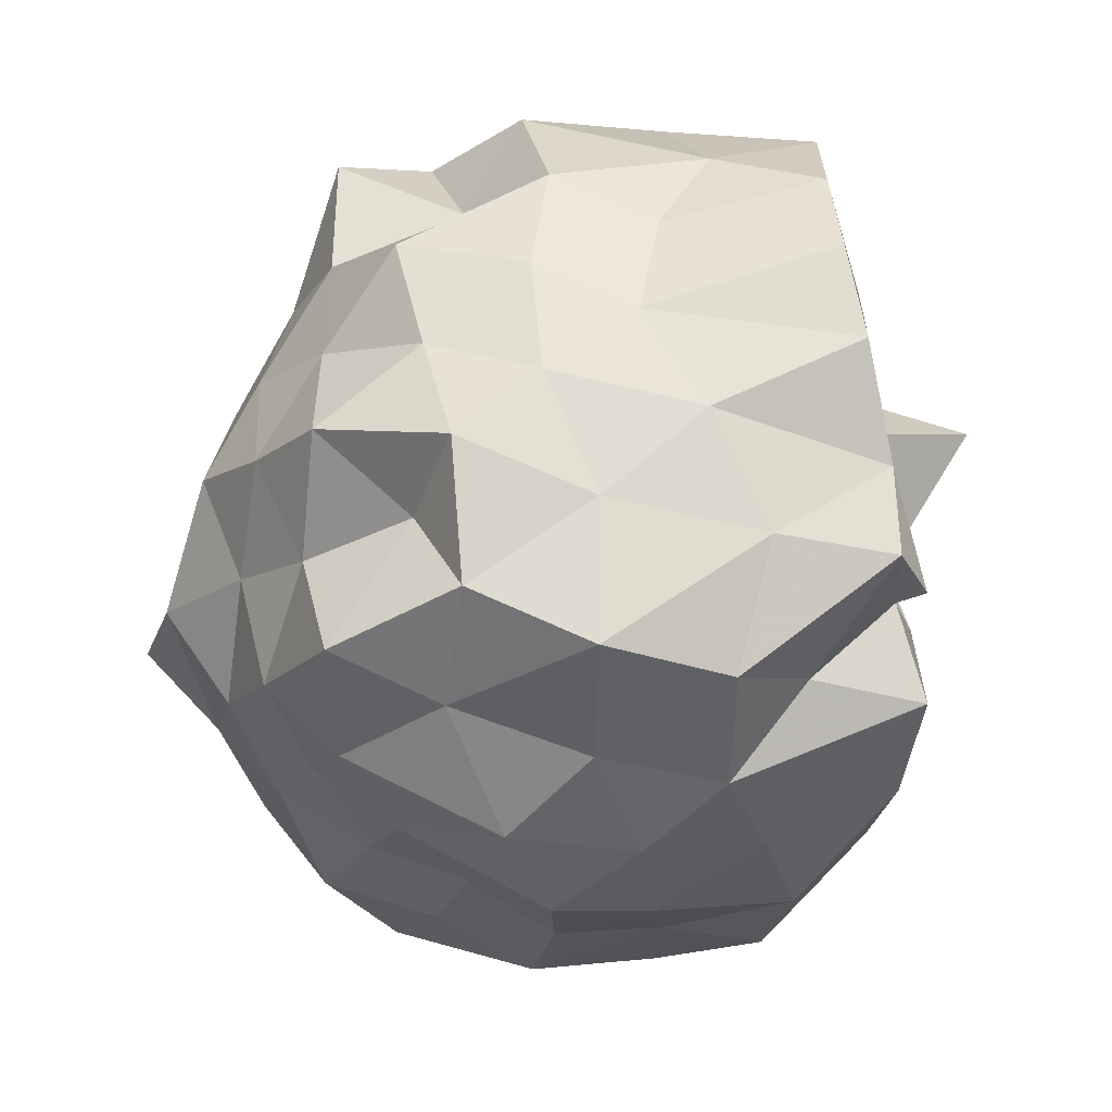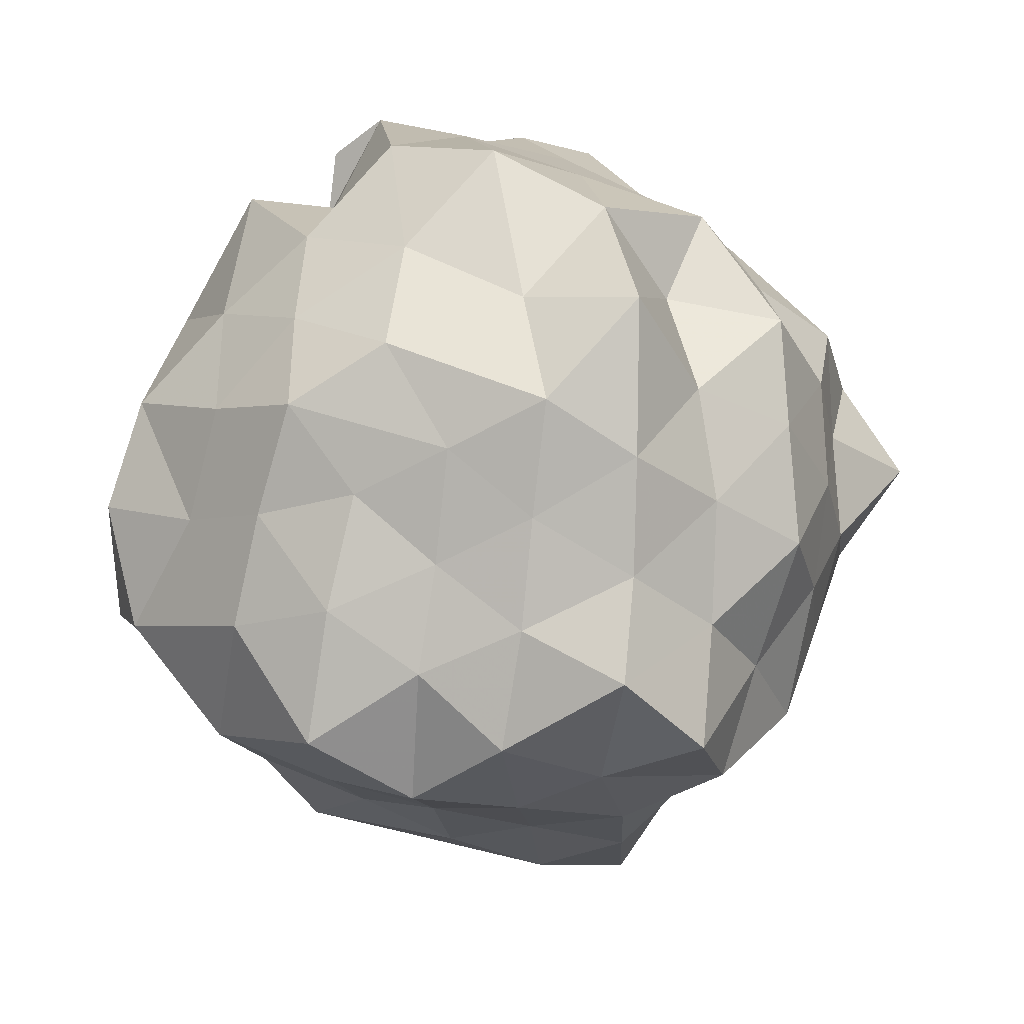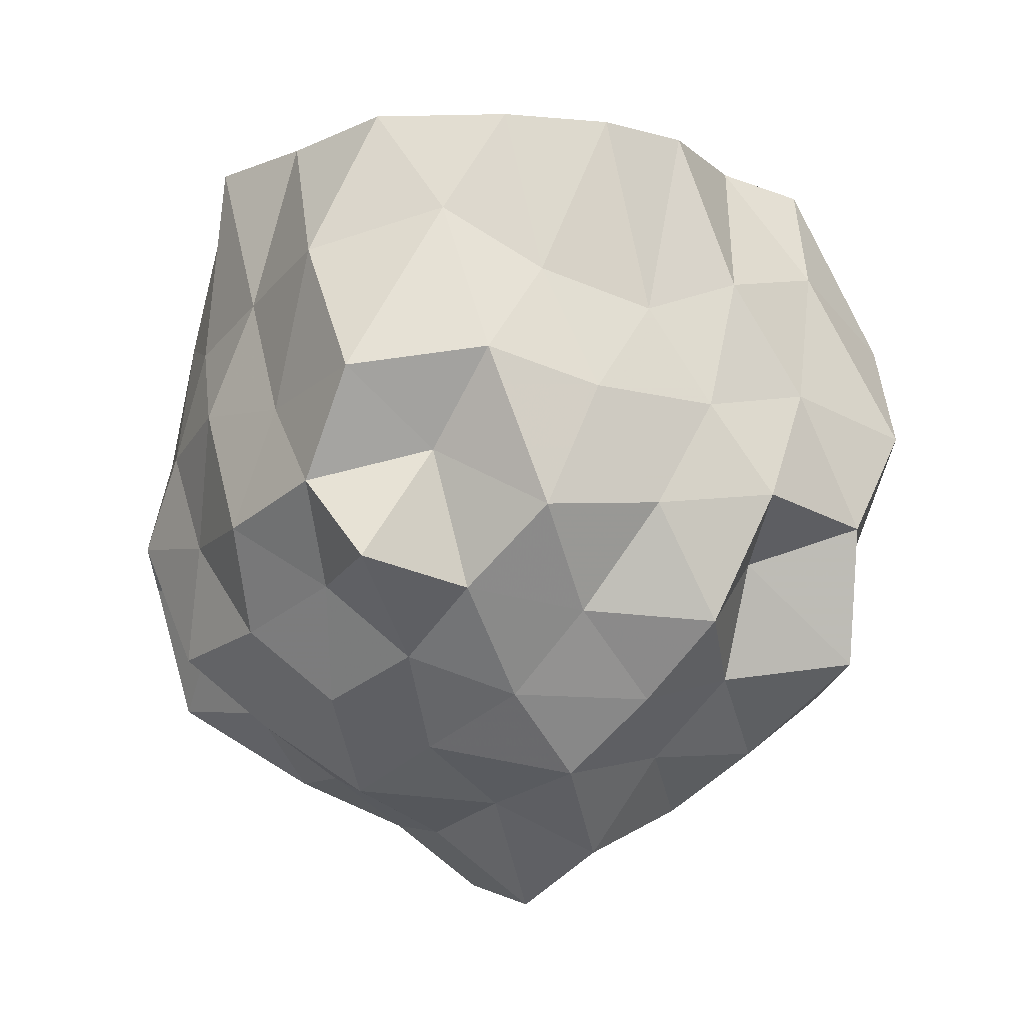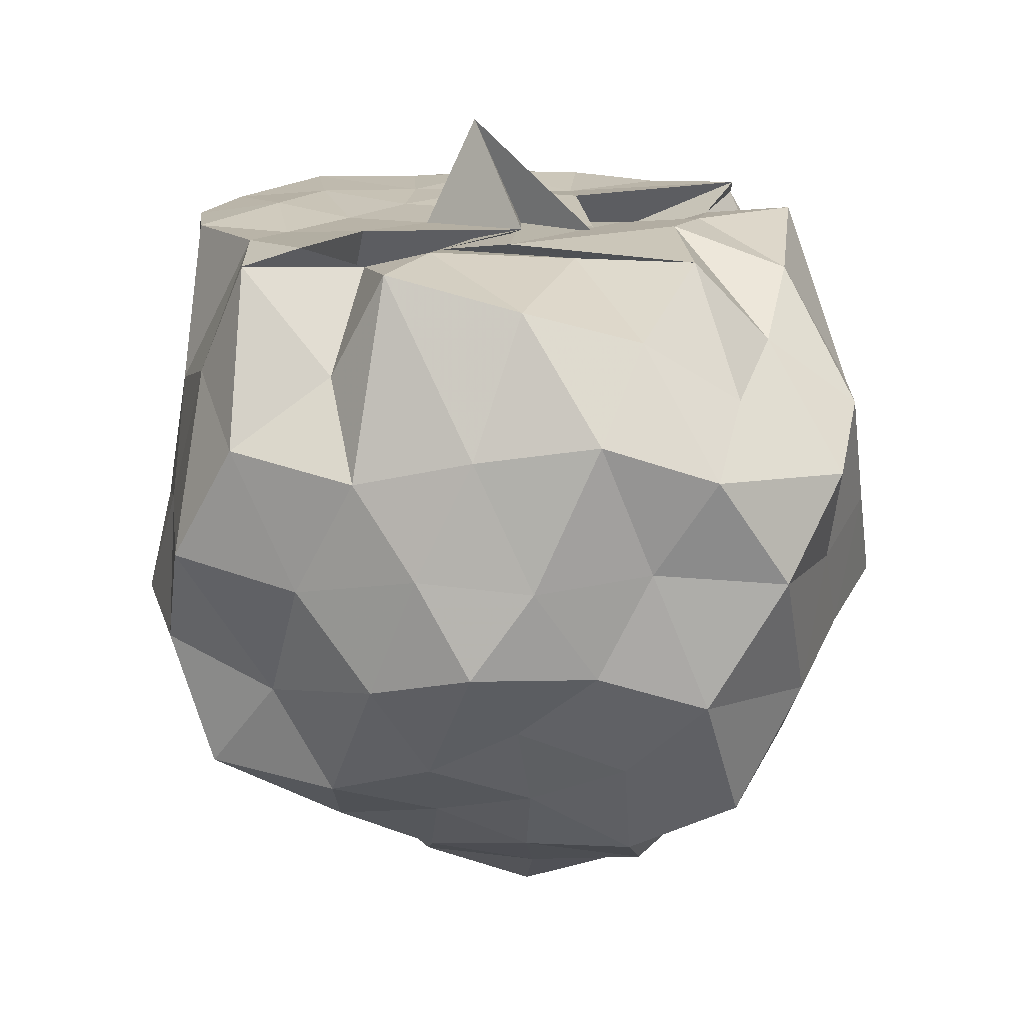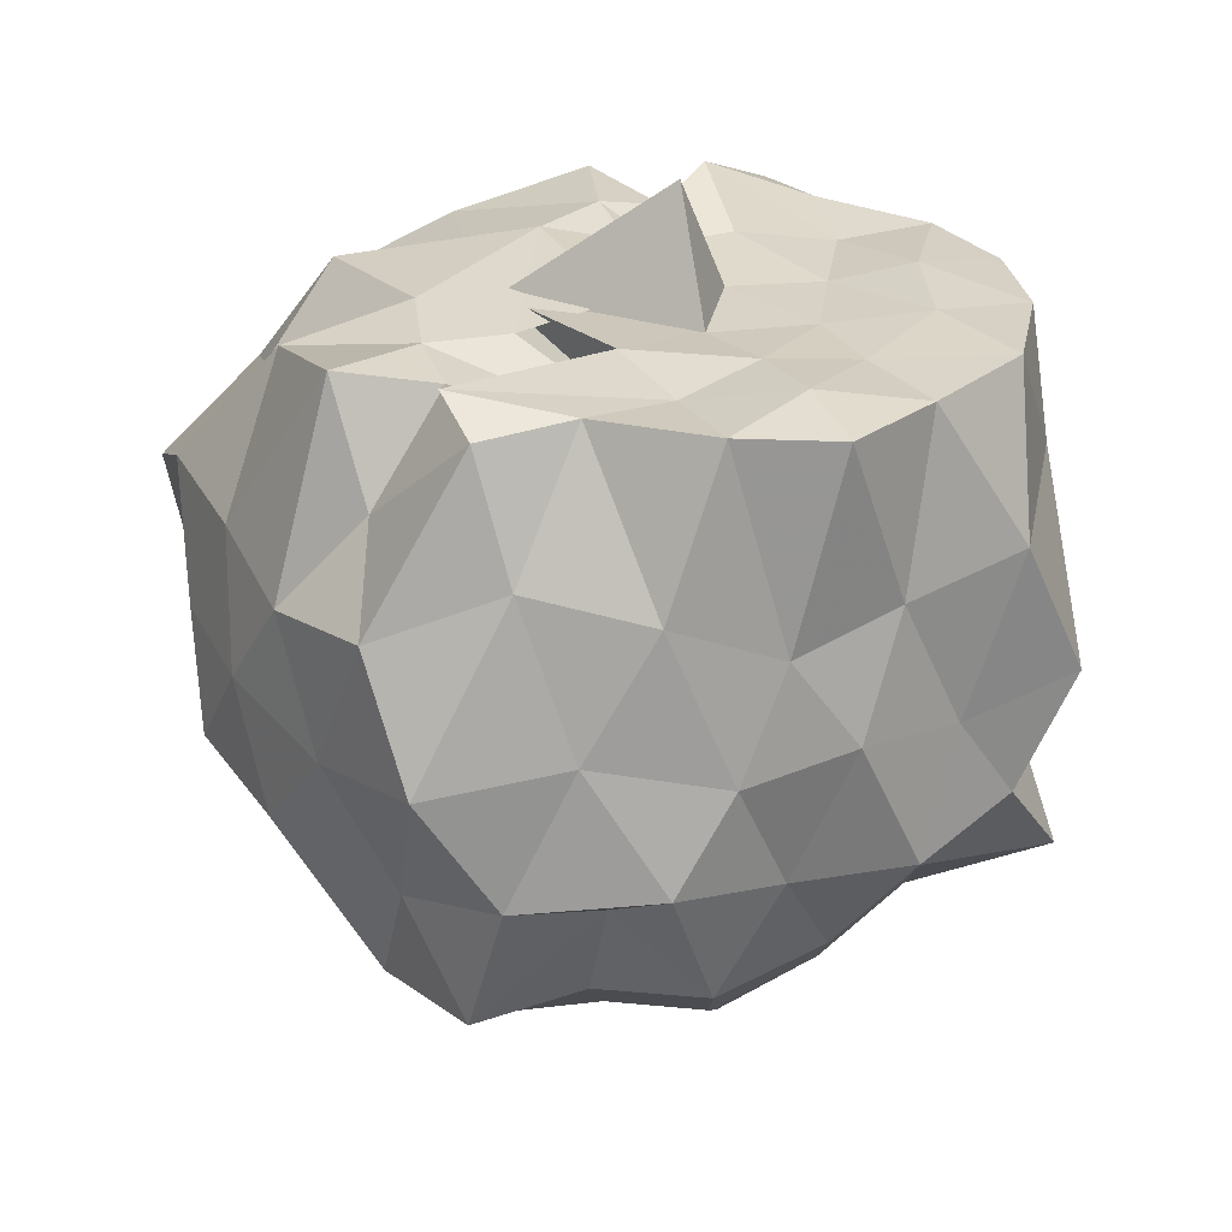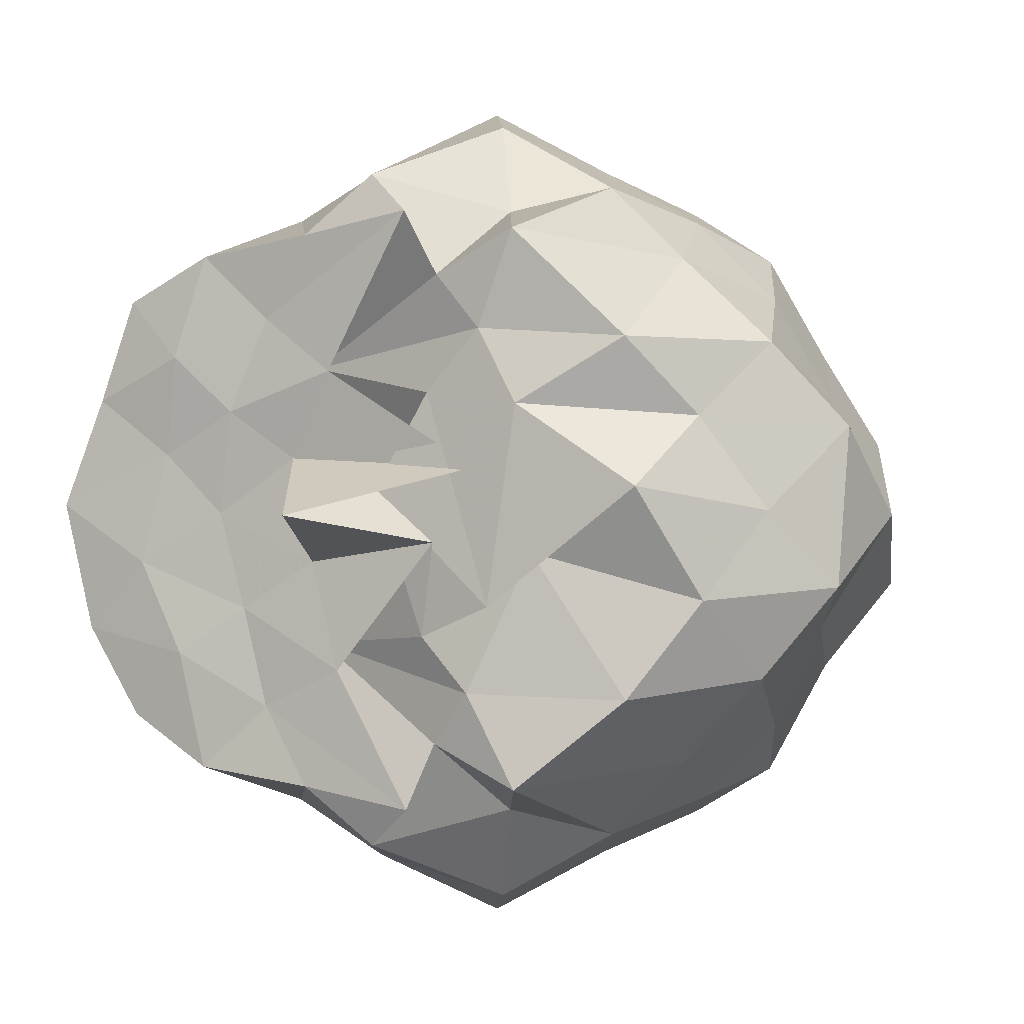
<metadata>
{"format":"obj","ext":"obj","renderer":"f3d","projection":"perspective","resolution":1024,"background":"white","views":[{"elev":-78.8,"azim":-80.6,"up":"+Y"},{"elev":36.6,"azim":149.6,"up":"+Y"},{"elev":-14.8,"azim":-69.3,"up":"+Z"},{"elev":17.2,"azim":51.3,"up":"+Z"},{"elev":27.6,"azim":-157.3,"up":"+Z"},{"elev":-0.4,"azim":23.2,"up":"+Y"}]}
</metadata>
<code>
v -1.642 -0.03096 1.254
v -1.414 -0.02563 -0.9424
v -0.5759 -0.01725 0.6708
v -0.7252 0.22 0.7674
v -0.8705 0.4146 0.9089
v -1.135 0.6848 1
v -1.259 0.7594 0.7208
v -1.538 0.8424 0.9686
v -1.717 0.692 0.9935
v -2.016 0.648 0.983
v -2.245 0.5369 0.9687
v -2.339 0.2778 0.9689
v -2.442 -5.346e-05 0.9833
v -2.371 -0.3273 0.9688
v -2.231 -0.5547 0.9685
v -2.021 -0.6862 0.9812
v -1.717 -0.7254 0.9918
v -1.535 -0.8707 0.969
v -1.259 -0.7918 0.7208
v -1.134 -0.7136 0.993
v -0.8665 -0.4885 0.9124
v -0.6924 -0.242 0.8312
v -0.4208 0.1995 0.4764
v -0.5904 0.412 0.5943
v -0.8373 0.6346 0.564
v -1.064 0.8397 0.4958
v -1.353 1.008 0.5509
v -1.652 0.8959 0.6761
v -1.934 0.78 0.5953
v -2.156 0.6276 0.492
v -2.328 0.3999 0.552
v -2.524 0.1502 0.6076
v -2.458 -0.192 0.7006
v -2.343 -0.4171 0.5468
v -2.172 -0.6444 0.467
v -1.94 -0.8057 0.5881
v -1.647 -0.9326 0.6832
v -1.353 -1.041 0.5491
v -1.063 -0.8707 0.4952
v -0.8374 -0.6671 0.5645
v -0.6103 -0.4454 0.6147
v -0.4367 -0.2127 0.5219
v -0.5454 0.2812 0.2091
v -0.6778 0.5431 0.2875
v -0.9061 0.7634 0.2624
v -1.198 0.9248 0.1948
v -1.5 1.093 0.2544
v -1.8 0.9088 0.3054
v -2.09 0.7418 0.2278
v -2.292 0.541 0.2699
v -2.428 0.2787 0.224
v -2.62 -0.003617 0.2541
v -2.493 -0.3305 0.3044
v -2.312 -0.554 0.2308
v -2.085 -0.778 0.2217
v -1.799 -0.9398 0.3081
v -1.499 -1.124 0.2535
v -1.2 -0.956 0.1964
v -0.9069 -0.7965 0.2653
v -0.6926 -0.5901 0.2454
v -0.5538 -0.3216 0.2774
v -0.3727 -0.02801 0.2396
v -0.6378 0.4152 -0.02561
v -0.7698 0.6731 0.03675
v -1.013 0.8215 -0.03967
v -1.368 0.8879 -0.1197
v -1.669 1.013 -0.02338
v -1.996 0.872 0.006489
v -2.162 0.6239 -0.05003
v -2.393 0.408 -0.07044
v -2.52 0.1456 -0.001113
v -2.418 -0.1539 0.07664
v -2.395 -0.4489 -0.0853
v -2.175 -0.6639 -0.04726
v -1.99 -0.9086 -0.003303
v -1.666 -1.048 -0.02913
v -1.368 -0.9227 -0.1236
v -1.015 -0.8609 -0.04525
v -0.7765 -0.7259 0.02583
v -0.6236 -0.4406 0.008143
v -0.4602 -0.2134 -0.07678
v -0.5087 0.1685 -0.1217
v -0.8326 0.5094 -0.1888
v -1.042 0.6454 -0.3023
v -1.263 0.7806 -0.4089
v -1.557 0.96 -0.3653
v -1.798 0.752 -0.1319
v -2.032 0.7153 -0.3235
v -2.201 0.4459 -0.3003
v -2.318 0.1785 -0.2246
v -2.58 -0.03534 -0.2221
v -2.348 -0.22 -0.2672
v -2.165 -0.4591 -0.3054
v -2.03 -0.7618 -0.3287
v -1.79 -0.7847 -0.1315
v -1.558 -0.9913 -0.3666
v -1.261 -0.8132 -0.4003
v -1.025 -0.67 -0.3112
v -0.8258 -0.5346 -0.1776
v -0.6715 -0.3007 -0.2917
v -0.5534 -0.01621 -0.4308
v -0.6833 0.2772 -0.31
v -0.8175 0.04098 0.9775
v -1.127 0.2486 0.9999
v -1.235 0.4393 0.9827
v -1.358 0.5799 0.9647
v -1.419 0.738 1.026
v -1.842 0.4818 0.9691
v -2.098 0.3858 0.9997
v -2.136 0.1317 0.9727
v -2.202 -0.1504 0.9908
v -2.082 -0.3886 0.9999
v -1.842 -0.524 0.9691
v -1.414 -0.7707 1.024
v -1.365 -0.6075 0.9614
v -1.26 -0.4758 0.9992
v -1.098 -0.1231 0.9648
v -1.202 -0.2591 1.002
v -1.383 0.2815 0.9688
v -1.781 0.36 0.7974
v -1.648 0.3401 0.9985
v -1.94 0.2417 0.9851
v -1.977 -0.02346 0.9696
v -1.908 -0.2699 0.9689
v -1.624 -0.4258 0.9934
v -1.77 -0.3646 0.7872
v -1.397 -0.3371 0.9686
v -1.523 0.03674 0.9755
v -1.254 0.09045 0.9689
v -1.763 0.1183 0.9688
v -1.706 -0.1482 0.9709
v -1.352 -0.0984 0.9994
v -0.9447 0.3874 -0.4062
v -1.165 0.5159 -0.5094
v -1.428 0.6466 -0.5727
v -1.715 0.6609 -0.4154
v -1.946 0.5188 -0.5032
v -2.113 0.251 -0.4775
v -2.233 -0.01473 -0.4045
v -2.098 -0.2506 -0.4928
v -1.948 -0.5544 -0.4994
v -1.714 -0.6933 -0.4153
v -1.427 -0.6733 -0.5636
v -1.169 -0.5378 -0.5012
v -0.9154 -0.4188 -0.4172
v -0.7732 -0.1944 -0.5713
v -0.8278 0.1595 -0.5191
v -1.067 0.2743 -0.6226
v -1.348 0.3843 -0.6965
v -1.657 0.4449 -0.6021
v -1.874 0.2739 -0.6781
v -2.002 0.02138 -0.5953
v -1.888 -0.3256 -0.6674
v -1.655 -0.4805 -0.5986
v -1.341 -0.4271 -0.6949
v -1.057 -0.3171 -0.6252
v -0.9531 0.0008135 -0.7197
v -1.223 0.2052 -0.8593
v -1.557 0.1828 -0.7507
v -1.738 -0.05981 -0.7093
v -1.563 -0.274 -0.8294
v -1.217 -0.1655 -0.7739
f 3 23 4
f 4 23 24
f 4 24 5
f 5 24 25
f 5 25 6
f 6 25 26
f 6 26 7
f 7 26 27
f 7 27 8
f 8 27 28
f 8 28 9
f 9 28 29
f 9 29 10
f 10 29 30
f 10 30 11
f 11 30 31
f 11 31 12
f 12 31 32
f 12 32 13
f 13 32 33
f 13 33 14
f 14 33 34
f 14 34 15
f 15 34 35
f 15 35 16
f 16 35 36
f 16 36 17
f 17 36 37
f 17 37 18
f 18 37 38
f 18 38 19
f 19 38 39
f 19 39 20
f 20 39 40
f 20 40 21
f 21 40 41
f 21 41 22
f 22 41 42
f 22 42 3
f 3 42 23
f 23 43 24
f 24 43 44
f 24 44 25
f 25 44 45
f 25 45 26
f 26 45 46
f 26 46 27
f 27 46 47
f 27 47 28
f 28 47 48
f 28 48 29
f 29 48 49
f 29 49 30
f 30 49 50
f 30 50 31
f 31 50 51
f 31 51 32
f 32 51 52
f 32 52 33
f 33 52 53
f 33 53 34
f 34 53 54
f 34 54 35
f 35 54 55
f 35 55 36
f 36 55 56
f 36 56 37
f 37 56 57
f 37 57 38
f 38 57 58
f 38 58 39
f 39 58 59
f 39 59 40
f 40 59 60
f 40 60 41
f 41 60 61
f 41 61 42
f 42 61 62
f 42 62 23
f 23 62 43
f 43 63 44
f 44 63 64
f 44 64 45
f 45 64 65
f 45 65 46
f 46 65 66
f 46 66 47
f 47 66 67
f 47 67 48
f 48 67 68
f 48 68 49
f 49 68 69
f 49 69 50
f 50 69 70
f 50 70 51
f 51 70 71
f 51 71 52
f 52 71 72
f 52 72 53
f 53 72 73
f 53 73 54
f 54 73 74
f 54 74 55
f 55 74 75
f 55 75 56
f 56 75 76
f 56 76 57
f 57 76 77
f 57 77 58
f 58 77 78
f 58 78 59
f 59 78 79
f 59 79 60
f 60 79 80
f 60 80 61
f 61 80 81
f 61 81 62
f 62 81 82
f 62 82 43
f 43 82 63
f 63 83 64
f 64 83 84
f 64 84 65
f 65 84 85
f 65 85 66
f 66 85 86
f 66 86 67
f 67 86 87
f 67 87 68
f 68 87 88
f 68 88 69
f 69 88 89
f 69 89 70
f 70 89 90
f 70 90 71
f 71 90 91
f 71 91 72
f 72 91 92
f 72 92 73
f 73 92 93
f 73 93 74
f 74 93 94
f 74 94 75
f 75 94 95
f 75 95 76
f 76 95 96
f 76 96 77
f 77 96 97
f 77 97 78
f 78 97 98
f 78 98 79
f 79 98 99
f 79 99 80
f 80 99 100
f 80 100 81
f 81 100 101
f 81 101 82
f 82 101 102
f 82 102 63
f 63 102 83
f 103 104 118
f 104 119 118
f 104 105 119
f 105 120 119
f 105 106 120
f 106 107 120
f 107 121 120
f 107 108 121
f 108 122 121
f 108 109 122
f 109 110 122
f 110 123 122
f 110 111 123
f 111 124 123
f 111 112 124
f 112 113 124
f 113 125 124
f 113 114 125
f 114 126 125
f 114 115 126
f 115 116 126
f 116 127 126
f 116 117 127
f 117 118 127
f 117 103 118
f 118 119 128
f 119 129 128
f 119 120 129
f 120 121 129
f 121 130 129
f 121 122 130
f 122 123 130
f 123 131 130
f 123 124 131
f 124 125 131
f 125 132 131
f 125 126 132
f 126 127 132
f 127 128 132
f 127 118 128
f 133 148 134
f 134 148 149
f 134 149 135
f 135 149 150
f 135 150 136
f 136 150 137
f 137 150 151
f 137 151 138
f 138 151 152
f 138 152 139
f 139 152 140
f 140 152 153
f 140 153 141
f 141 153 154
f 141 154 142
f 142 154 143
f 143 154 155
f 143 155 144
f 144 155 156
f 144 156 145
f 145 156 146
f 146 156 157
f 146 157 147
f 147 157 148
f 147 148 133
f 148 158 149
f 149 158 159
f 149 159 150
f 150 159 151
f 151 159 160
f 151 160 152
f 152 160 153
f 153 160 161
f 153 161 154
f 154 161 155
f 155 161 162
f 155 162 156
f 156 162 157
f 157 162 158
f 157 158 148
f 3 4 103
f 103 4 104
f 4 5 104
f 104 5 105
f 5 6 105
f 105 6 106
f 6 7 106
f 7 8 106
f 106 8 107
f 8 9 107
f 107 9 108
f 9 10 108
f 108 10 109
f 10 11 109
f 11 12 109
f 109 12 110
f 12 13 110
f 110 13 111
f 13 14 111
f 111 14 112
f 14 15 112
f 15 16 112
f 112 16 113
f 16 17 113
f 113 17 114
f 17 18 114
f 114 18 115
f 18 19 115
f 19 20 115
f 115 20 116
f 20 21 116
f 116 21 117
f 21 22 117
f 117 22 103
f 22 3 103
f 83 133 84
f 84 133 134
f 84 134 85
f 85 134 135
f 85 135 86
f 86 135 136
f 86 136 87
f 87 136 88
f 88 136 137
f 88 137 89
f 89 137 138
f 89 138 90
f 90 138 139
f 90 139 91
f 91 139 92
f 92 139 140
f 92 140 93
f 93 140 141
f 93 141 94
f 94 141 142
f 94 142 95
f 95 142 96
f 96 142 143
f 96 143 97
f 97 143 144
f 97 144 98
f 98 144 145
f 98 145 99
f 99 145 100
f 100 145 146
f 100 146 101
f 101 146 147
f 101 147 102
f 102 147 133
f 102 133 83
f 128 129 1
f 129 130 1
f 130 131 1
f 131 132 1
f 132 128 1
f 159 158 2
f 160 159 2
f 161 160 2
f 162 161 2
f 158 162 2

</code>
